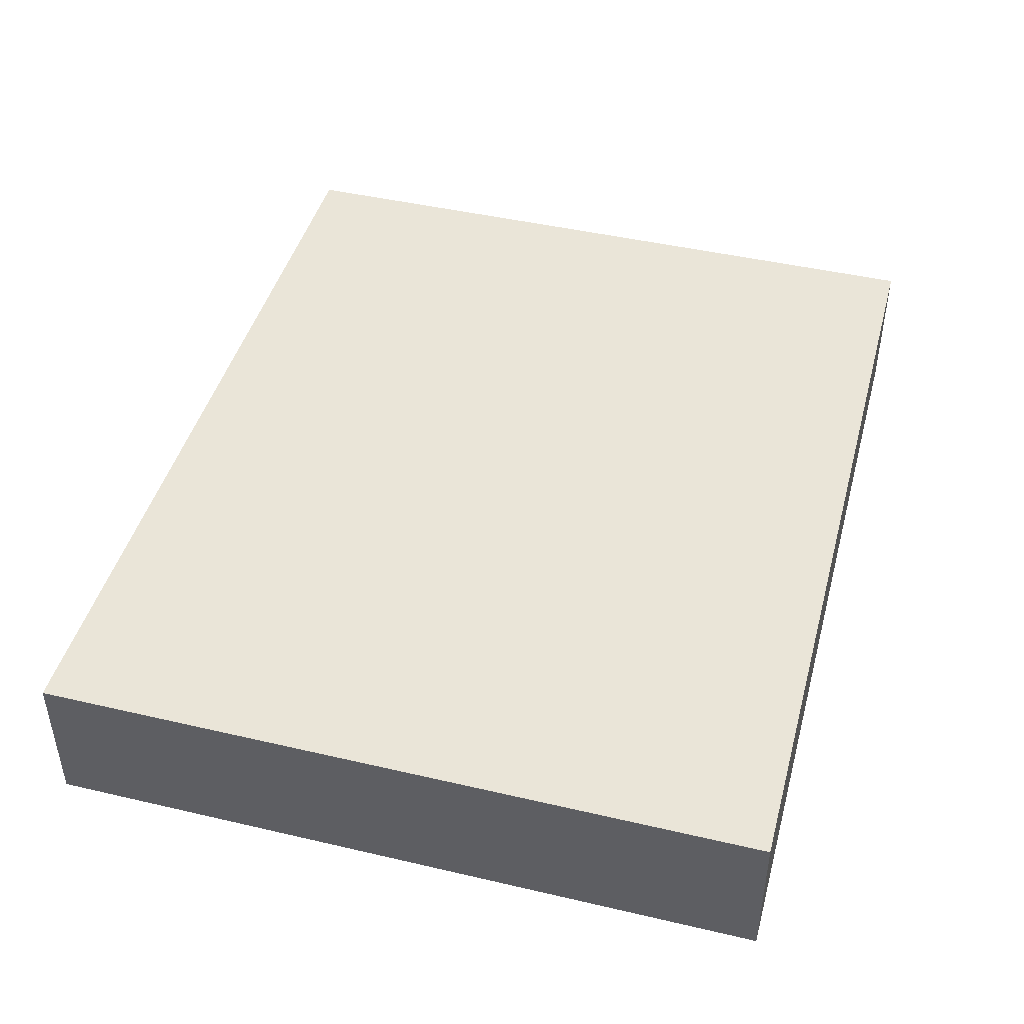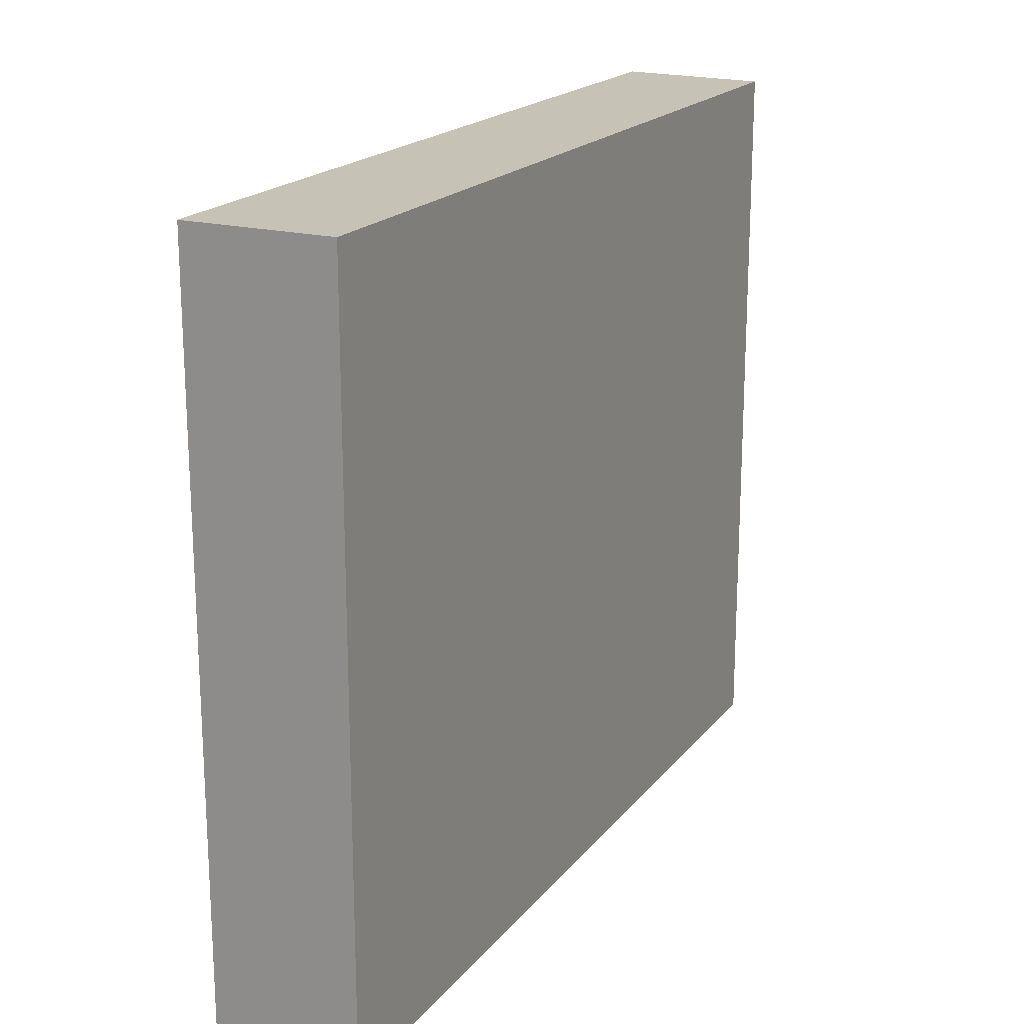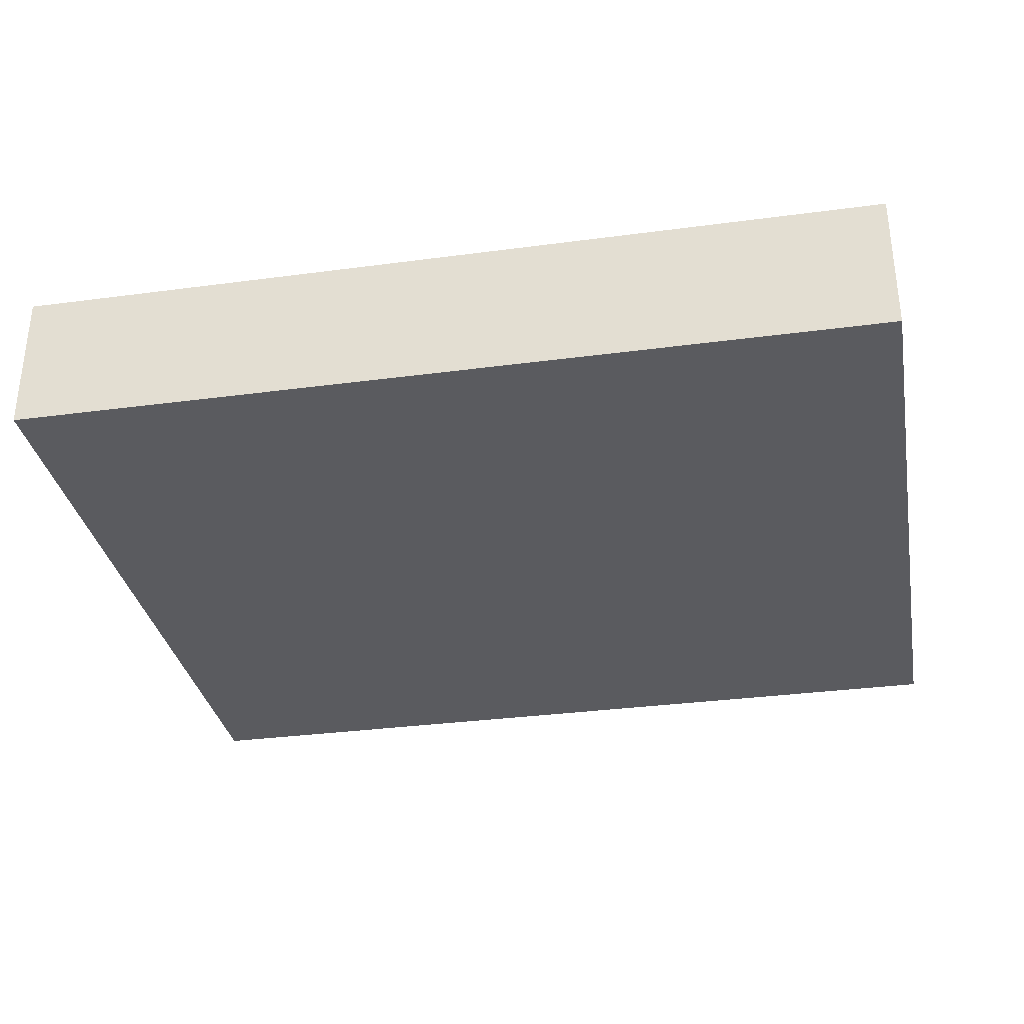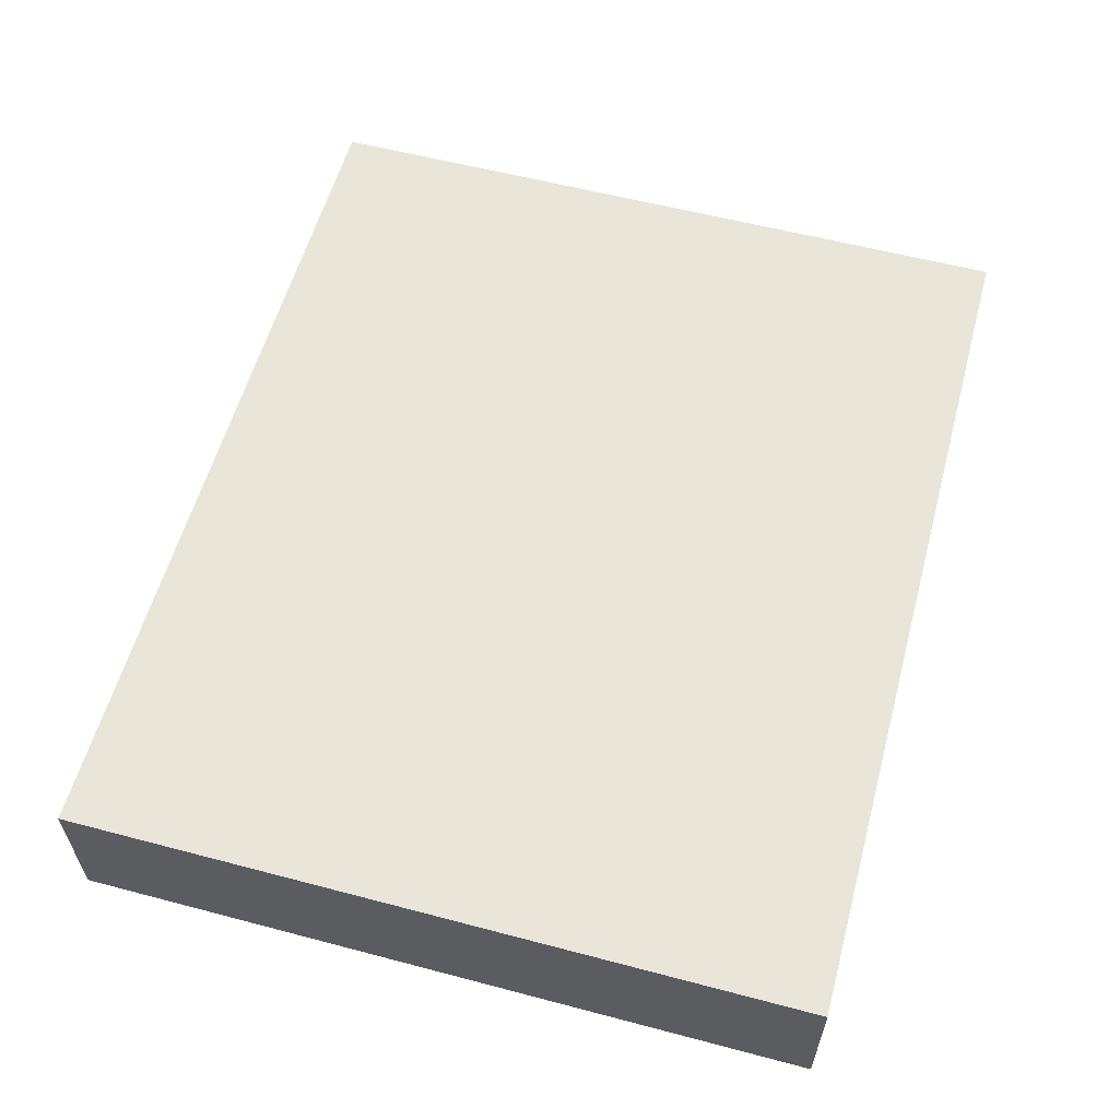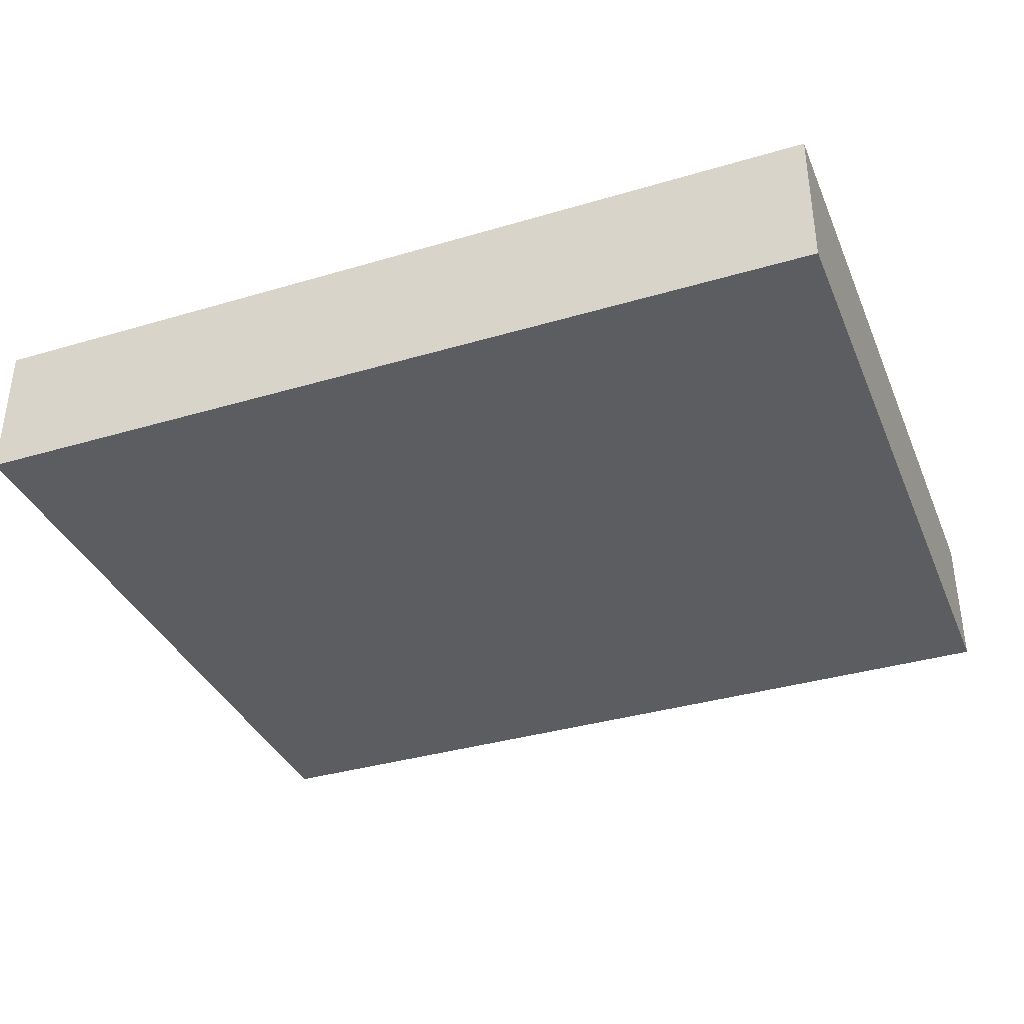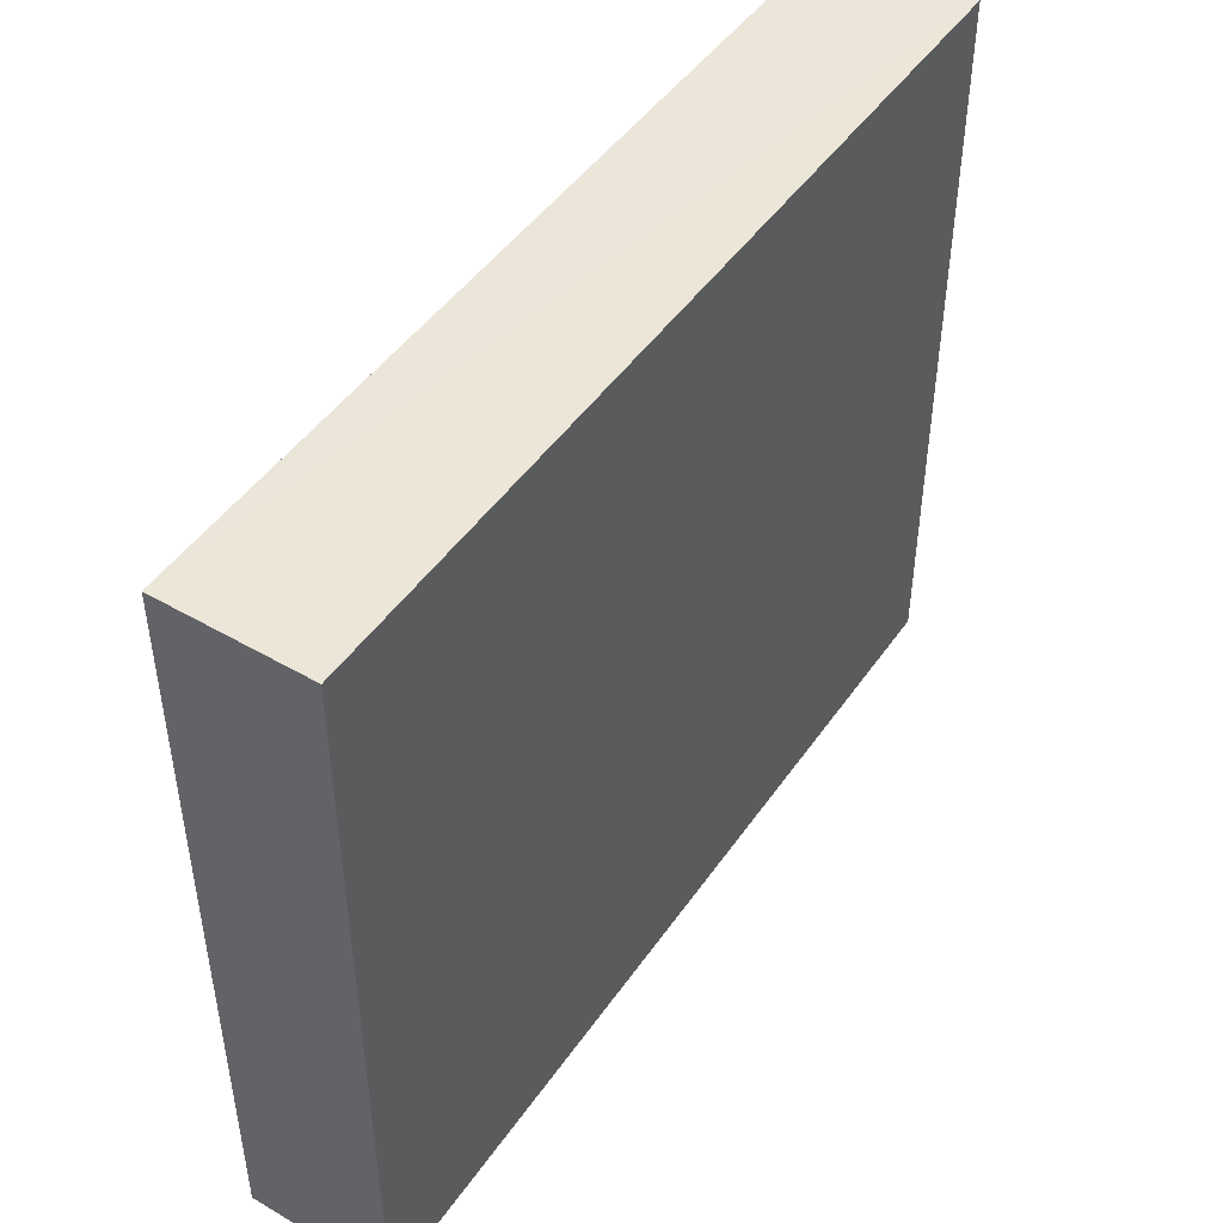
<metadata>
{"format":"obj","ext":"obj","renderer":"f3d","projection":"perspective","resolution":1024,"background":"white","views":[{"elev":44.9,"azim":-74.9,"up":"+Y"},{"elev":19.2,"azim":-63.4,"up":"+Z"},{"elev":-33.0,"azim":10.4,"up":"+Y"},{"elev":58.1,"azim":105.2,"up":"+Y"},{"elev":-36.3,"azim":-158.8,"up":"+Y"},{"elev":46.7,"azim":122.9,"up":"+Z"}]}
</metadata>
<code>
o 10201
v 2214 1883 7.139
v 2214 1883 7.189
v 2214 1883 7.189
v 2214 1883 7.139
v 2214 1883 7.189
v 2214 1883 7.189
v 2214 1883 7.139
v 2214 1883 7.189
v 2214 1883 7.139
v 2214 1883 7.139
v 2214 1883 7.139
v 2214 1883 7.139
v 2214 1883 7.139
v 2214 1883 7.189
v 2214 1883 7.139
v 2214 1883 7.189
v 2214 1883 7.139
v 2214 1883 7.139
v 2214 1883 7.139
v 2214 1883 7.189
v 2214 1883 7.139
v 2214 1883 7.189
v 2214 1883 7.189
v 2214 1883 7.189
v 2214 1883 7.139
v 2214 1883 7.189
v 2214 1883 7.189
v 2214 1883 7.189
v 2214 1883 7.189
f 1 2 3
f 1 4 5
f 6 2 7
f 8 9 7
f 10 7 11
f 12 13 14
f 14 15 16
f 17 15 18
f 19 20 21
f 22 23 20
f 24 25 26
f 27 28 29

</code>
